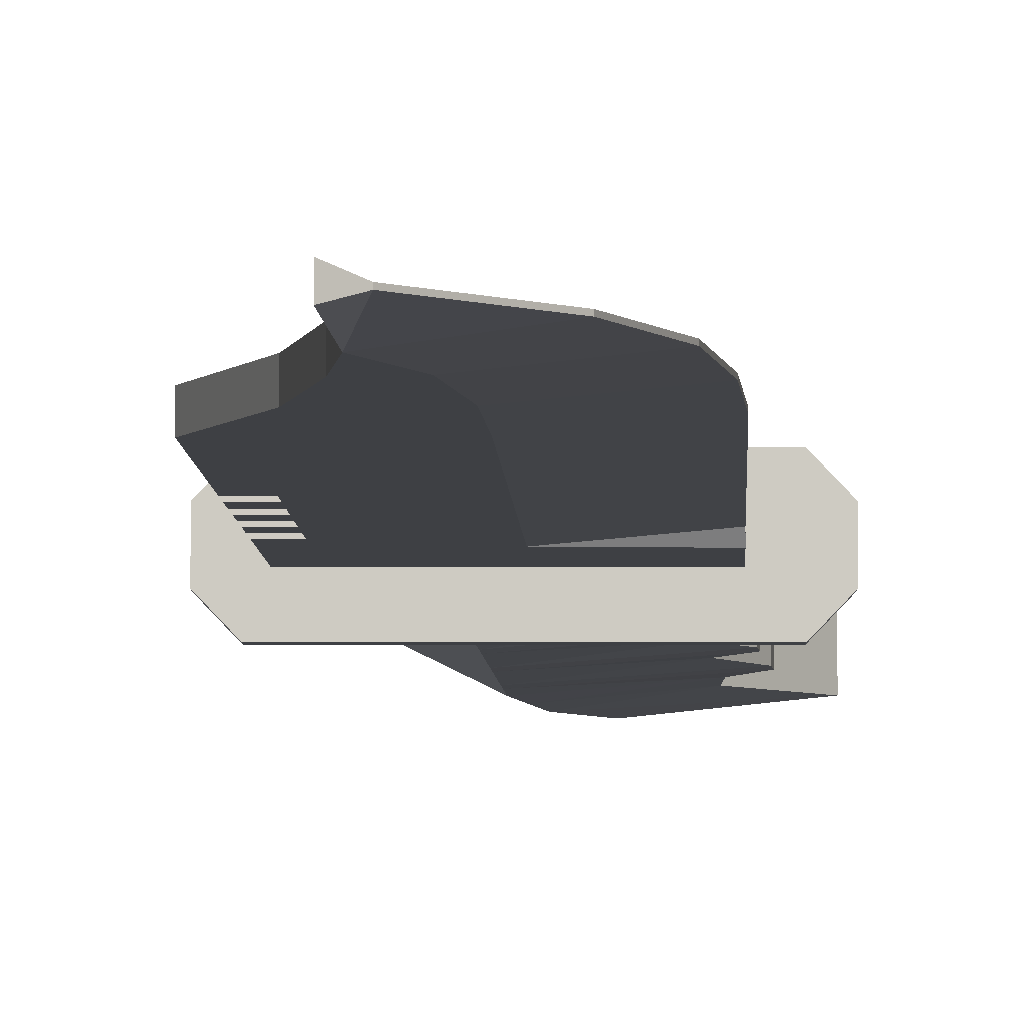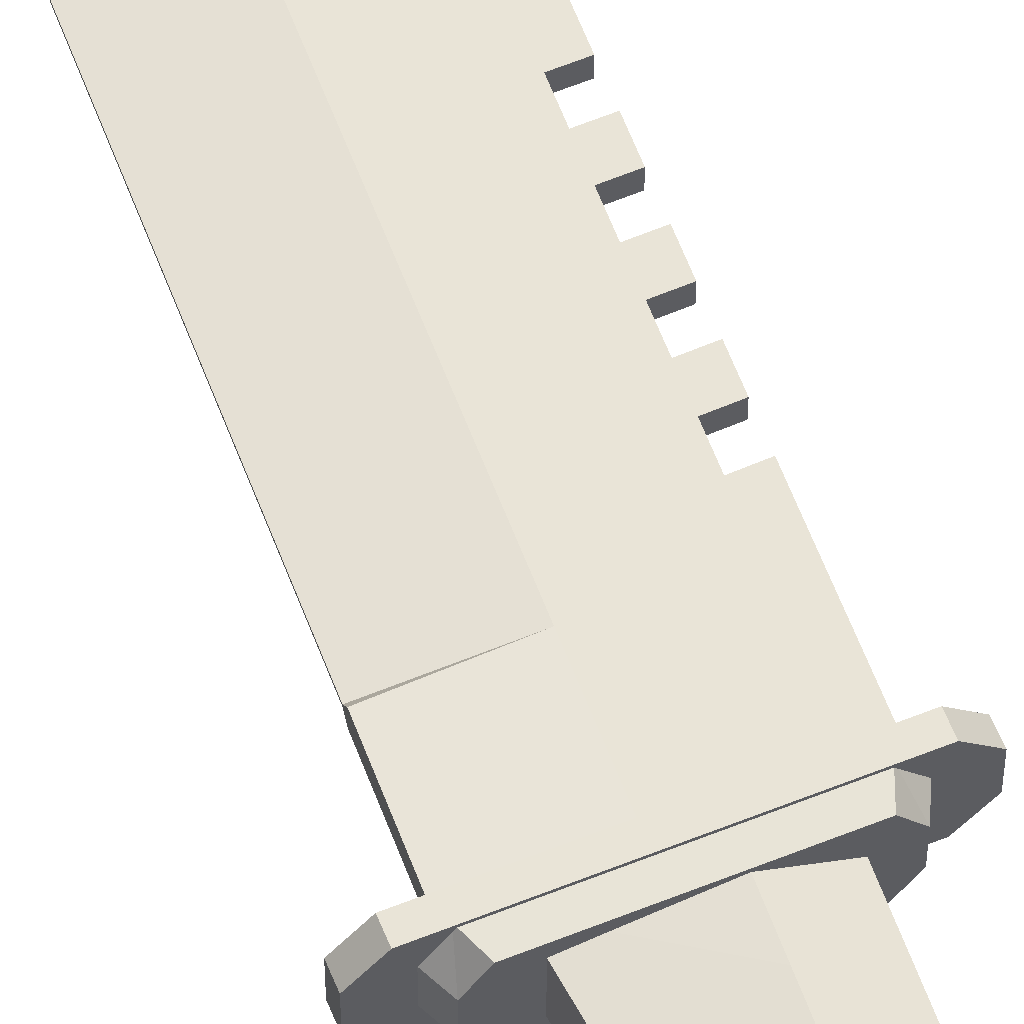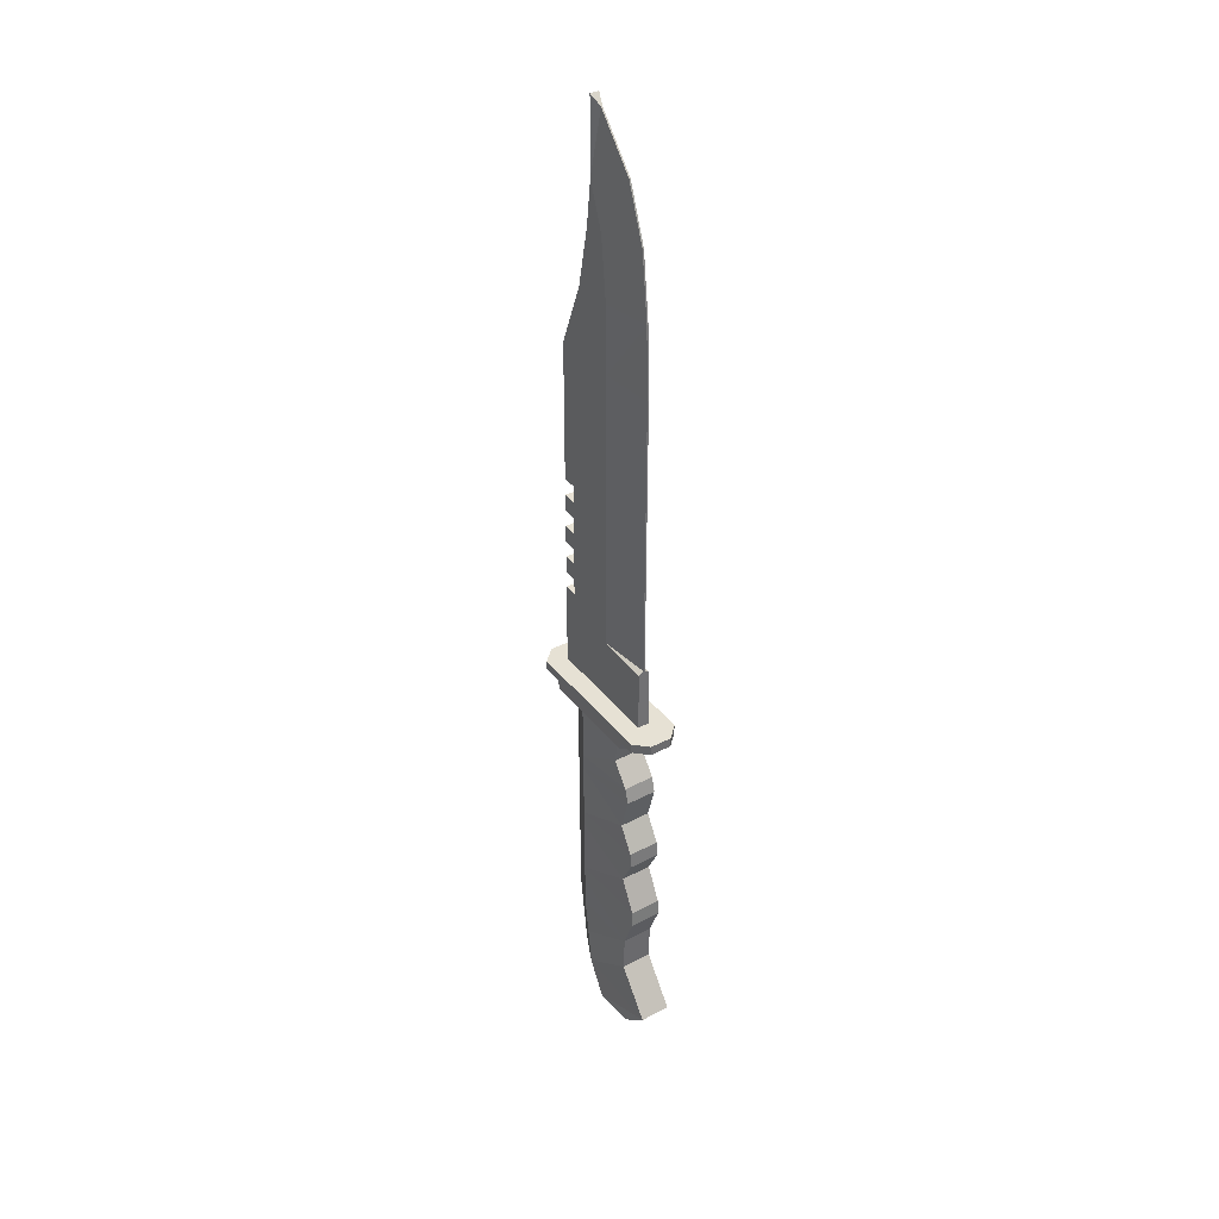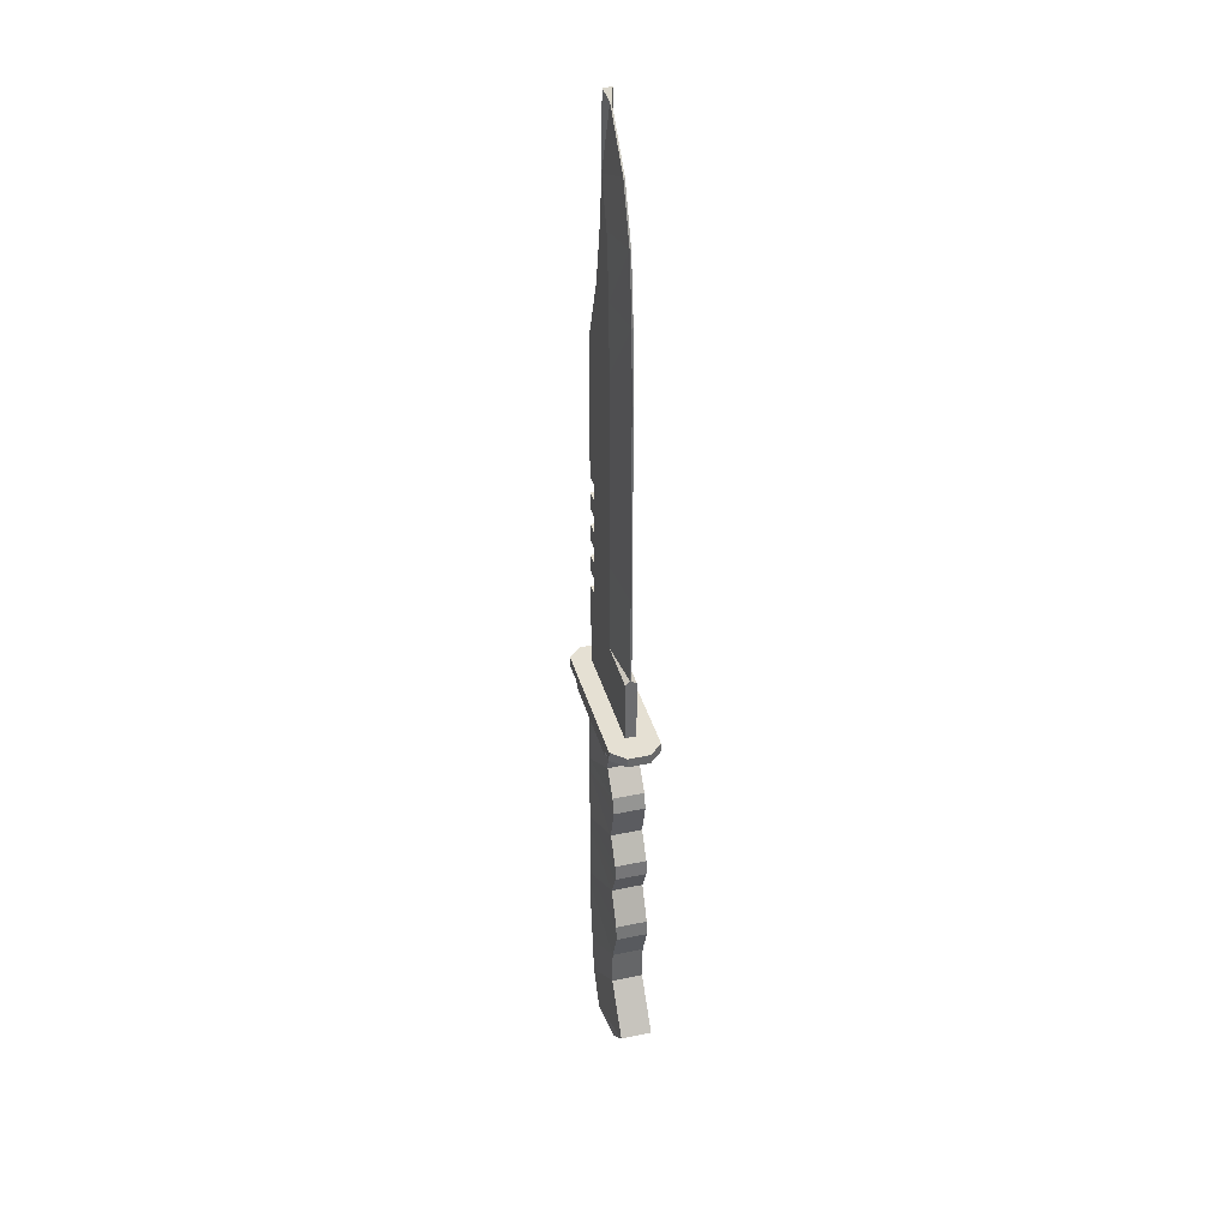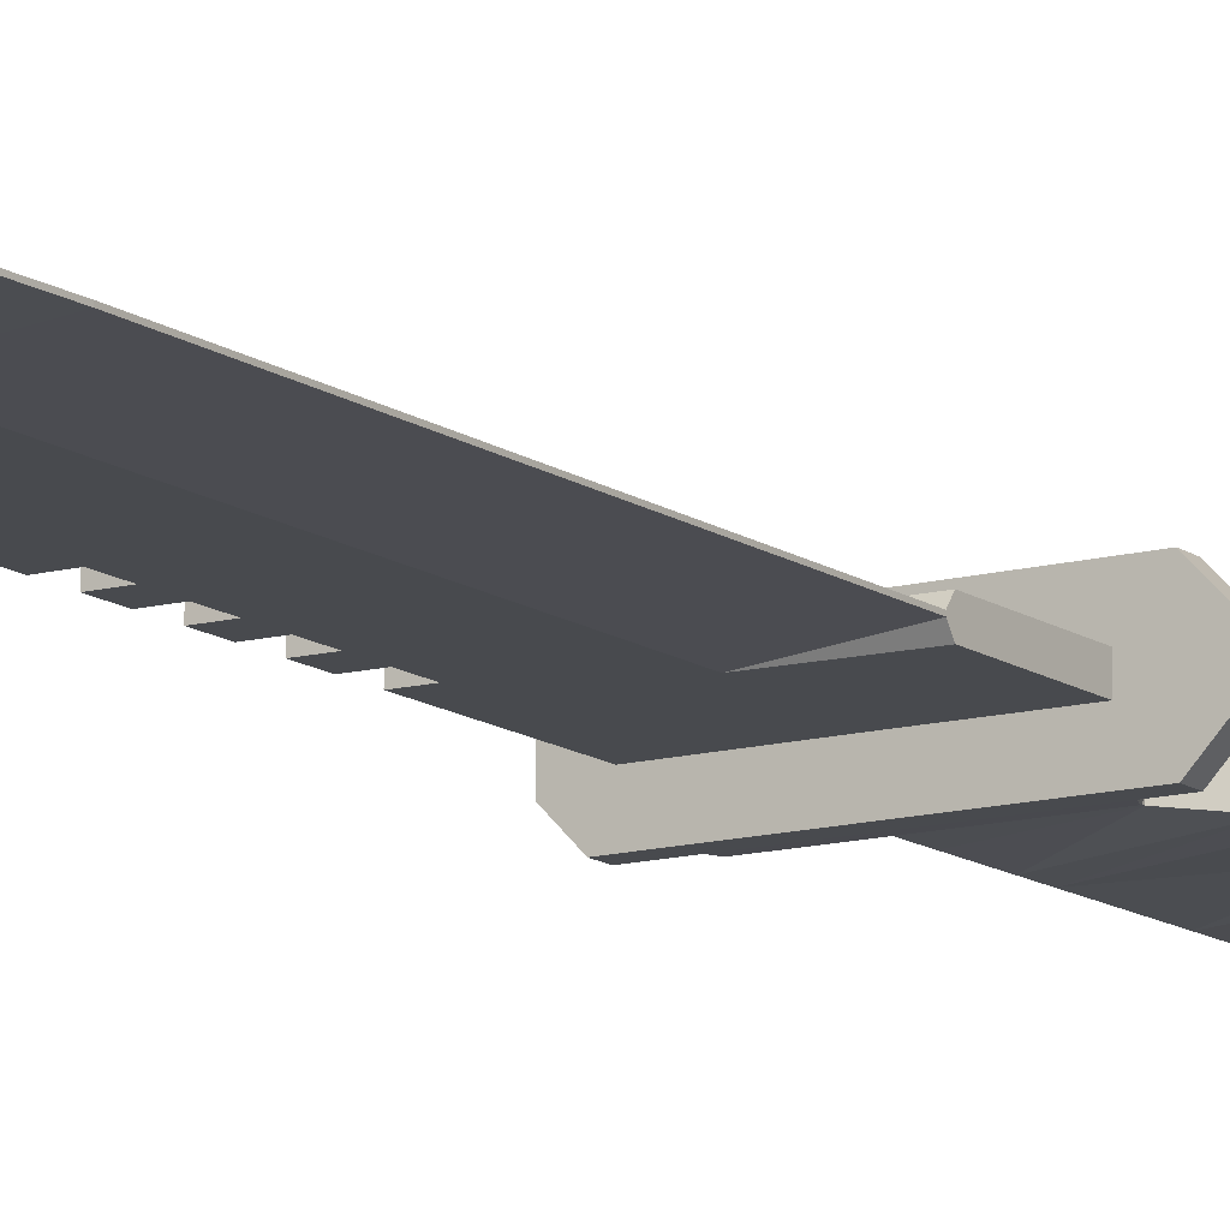
<metadata>
{"format":"obj","ext":"obj","renderer":"f3d","projection":"perspective","resolution":1024,"background":"white","views":[{"elev":-4.8,"azim":-178.3,"up":"+Z"},{"elev":60.9,"azim":-20.5,"up":"+Z"},{"elev":37.2,"azim":-124.3,"up":"+Y"},{"elev":36.2,"azim":-105.4,"up":"+Y"},{"elev":-13.1,"azim":-146.5,"up":"+Z"}]}
</metadata>
<code>
o Knife_Cube
v -0.0554 -0.1849 0.02451
v -0.0554 -0.1849 -0.02451
v -0.05942 -0.3636 0.02451
v -0.05942 -0.3636 -0.02451
v -0.03755 0.2466 -0.02451
v -0.03755 0.2466 0.02451
v -0.1074 -0.3209 -0.02451
v -0.1074 -0.3209 0.02451
v -0.05295 -0.2447 -0.02451
v -0.05295 -0.2447 0.02451
v -0.02767 0.1762 -0.02451
v -0.02767 0.1762 0.02451
v -0.04535 0.05791 0.02451
v -0.04535 0.05791 -0.02451
v -0.04988 -0.05154 0.02451
v -0.04988 -0.05154 -0.02451
v -0.05518 0.1396 0.02451
v -0.06116 0.1141 0.02451
v -0.06116 0.1141 -0.02451
v -0.05518 0.1396 -0.02451
v -0.06959 0.01558 0.02451
v -0.07085 -0.00994 0.02451
v -0.07085 -0.00994 -0.02451
v -0.06959 0.01558 -0.02451
v -0.0758 -0.1056 0.02451
v -0.07711 -0.1311 0.02451
v -0.07711 -0.1311 -0.02451
v -0.0758 -0.1056 -0.02451
v 0.08993 -0.1705 0.01052
v 0.04279 -0.1731 0.03351
v 0.04279 -0.1731 -0.03351
v 0.08993 -0.1705 -0.01052
v 0.04352 -0.3456 0.01052
v -0.003686 -0.3492 0.03351
v -0.003686 -0.3492 -0.03351
v 0.04352 -0.3456 -0.01052
v 0.04579 0.2491 0.03351
v 0.09291 0.2505 0.01052
v 0.09291 0.2505 -0.01052
v 0.04579 0.2491 -0.03351
v 0.02698 -0.294 -0.03351
v 0.07426 -0.2903 -0.01052
v 0.07426 -0.2903 0.01052
v 0.02698 -0.294 0.03351
v 0.03495 -0.2331 0.03351
v 0.08209 -0.2304 0.01052
v 0.03495 -0.2331 -0.03351
v 0.08209 -0.2304 -0.01052
v 0.0925 0.1923 -0.01052
v 0.04536 0.189 -0.03351
v 0.04536 0.189 0.03351
v 0.0925 0.1923 0.01052
v 0.09161 0.06637 -0.01052
v 0.04448 0.06439 -0.03351
v 0.04448 0.06439 0.03351
v 0.09161 0.06637 0.01052
v 0.09085 -0.04043 -0.01052
v 0.04372 -0.0427 -0.03351
v 0.04372 -0.0427 0.03351
v 0.09085 -0.04043 0.01052
v 0.04501 0.1389 -0.03351
v 0.09213 0.1398 -0.01052
v 0.09195 0.1144 -0.01052
v 0.04483 0.1135 -0.03351
v 0.04483 0.1135 0.03351
v 0.09195 0.1144 0.01052
v 0.09213 0.1398 0.01052
v 0.04501 0.1389 0.03351
v 0.04418 0.0221 -0.03351
v 0.09131 0.02389 -0.01052
v 0.09112 -0.001567 -0.01052
v 0.044 -0.003355 -0.03351
v 0.044 -0.003355 0.03351
v 0.09112 -0.001567 0.01052
v 0.09131 0.02389 0.01052
v 0.04418 0.0221 0.03351
v 0.04334 -0.09642 -0.03351
v 0.09047 -0.09437 -0.01052
v 0.09029 -0.1198 -0.01052
v 0.04316 -0.1219 -0.03351
v 0.04316 -0.1219 0.03351
v 0.09029 -0.1198 0.01052
v 0.09047 -0.09437 0.01052
v 0.04334 -0.09642 0.03351
v -0.08906 0.259 -0.03891
v -0.1096 0.2584 -0.01745
v -0.1096 0.2584 0.01745
v -0.08906 0.259 0.03891
v 0.1349 0.2657 0.03891
v 0.1554 0.2663 0.01745
v -0.0886 0.2434 0.03891
v -0.1091 0.2428 0.01745
v 0.1554 0.2663 -0.01745
v 0.1349 0.2657 -0.03891
v -0.1091 0.2428 -0.01745
v -0.0886 0.2434 -0.03891
v 0.1559 0.2507 0.01745
v 0.1354 0.2501 0.03891
v 0.1354 0.2501 -0.03891
v 0.1559 0.2507 -0.01745
v -0.06484 0.2485 -0.008934
v 0.1237 0.2554 -0.008683
v -0.06484 0.2485 0.008861
v 0.1237 0.2554 0.008609
v 0.1223 0.8174 -0.008683
v 0.1223 0.8174 0.008609
v -0.06647 0.8146 0.00109
v -0.06647 0.8146 -0.001163
v 0.08203 0.9195 -0.008683
v 0.08203 0.9195 0.008609
v -0.06315 0.9268 0.00109
v -0.06315 0.9268 -0.001163
v 0.06199 1.016 -0.008683
v 0.06199 1.016 0.008609
v -0.05168 1.03 0.00109
v -0.05168 1.03 -0.001163
v 0.05352 1.087 -0.008683
v 0.05352 1.087 0.008609
v -0.02151 1.114 0.00109
v -0.02151 1.114 -0.001163
v 0.05598 1.199 -0.006937
v 0.05598 1.199 0.006863
v 0.03981 1.186 0.00109
v 0.03981 1.186 -0.001163
v 0.01937 0.2516 -0.008683
v 0.01937 0.2516 0.008609
v 0.01784 0.8159 -0.008683
v 0.01784 0.8159 0.008609
v 0.01902 0.9227 -0.008683
v 0.01902 0.9227 0.008609
v 0.02933 1.02 -0.008683
v 0.02933 1.02 0.008609
v 0.1233 0.3739 0.008609
v -0.06506 0.3624 0.00109
v -0.06506 0.3624 -0.001163
v 0.1233 0.3739 -0.008683
v 0.01908 0.3676 -0.008683
v 0.01908 0.3676 0.008609
v -0.06504 0.3568 0.008861
v -0.06504 0.3568 -0.008934
v 0.1233 0.3684 -0.008683
v 0.1233 0.3684 0.008609
v 0.01909 0.362 -0.008683
v 0.01909 0.362 0.008609
v 0.1228 0.5929 0.008609
v 0.01847 0.5889 -0.008683
v 0.01847 0.5889 0.008609
v -0.06575 0.5857 0.00109
v -0.06575 0.5857 -0.001163
v 0.1228 0.5929 -0.008683
v -0.06567 0.5578 0.00109
v -0.06558 0.5299 0.00109
v -0.06549 0.502 0.00109
v -0.06541 0.4741 0.00109
v -0.06532 0.4462 0.00109
v -0.06523 0.4183 0.00109
v -0.06514 0.3903 0.00109
v -0.06567 0.5578 -0.001163
v -0.06558 0.5299 -0.001163
v -0.06549 0.502 -0.001163
v -0.06541 0.4741 -0.001163
v -0.06532 0.4462 -0.001163
v -0.06523 0.4183 -0.001163
v -0.06514 0.3903 -0.001163
v 0.1229 0.5655 -0.008683
v 0.1229 0.5381 -0.008683
v 0.123 0.5108 -0.008683
v 0.1231 0.4834 -0.008683
v 0.1231 0.456 -0.008683
v 0.1232 0.4287 -0.008683
v 0.1232 0.4013 -0.008683
v 0.1232 0.4013 0.008609
v 0.1232 0.4287 0.008609
v 0.1231 0.456 0.008609
v 0.1231 0.4834 0.008609
v 0.123 0.5108 0.008609
v 0.1229 0.5381 0.008609
v 0.1229 0.5655 0.008609
v 0.019 0.3952 -0.008683
v 0.01893 0.4229 -0.008683
v 0.01885 0.4506 -0.008683
v 0.01877 0.4782 -0.008683
v 0.0187 0.5059 -0.008683
v 0.01862 0.5336 -0.008683
v 0.01854 0.5612 -0.008683
v 0.019 0.3952 0.008609
v 0.01893 0.4229 0.008609
v 0.01885 0.4506 0.008609
v 0.01877 0.4782 0.008609
v 0.0187 0.5059 0.008609
v 0.01862 0.5336 0.008609
v 0.01854 0.5612 0.008609
v 0.1025 0.2546 -0.008683
v 0.1025 0.2546 0.008609
v 0.1011 0.8171 -0.008683
v 0.1011 0.8171 0.008609
v 0.06926 0.9201 -0.008683
v 0.06926 0.9201 0.008609
v 0.05537 1.017 -0.008683
v 0.05537 1.017 0.008609
v 0.1022 0.3726 -0.008683
v 0.1022 0.3726 0.008609
v 0.1022 0.3671 0.008609
v 0.1022 0.3671 -0.008683
v 0.1017 0.5921 -0.008683
v 0.1017 0.5921 0.008609
v 0.1021 0.4001 0.008609
v 0.1021 0.4275 0.008609
v 0.102 0.4549 0.008609
v 0.1019 0.4824 0.008609
v 0.1019 0.5098 0.008609
v 0.1018 0.5372 0.008609
v 0.1017 0.5646 0.008609
v 0.1021 0.4001 -0.008683
v 0.1021 0.4275 -0.008683
v 0.102 0.4549 -0.008683
v 0.1019 0.4824 -0.008683
v 0.1019 0.5098 -0.008683
v 0.1018 0.5372 -0.008683
v 0.1017 0.5646 -0.008683
v -0.06401 0.2466 0.0366
v -0.08001 0.2461 0.01641
v -0.08001 0.2461 -0.01641
v -0.06401 0.2466 -0.0366
v 0.1266 0.2523 0.01641
v 0.1106 0.2518 0.0366
v 0.1106 0.2518 -0.0366
v 0.1266 0.2523 -0.01641
v 0.1031 0.2309 0.03642
v 0.1176 0.2313 0.01633
v -0.06972 0.2257 0.01633
v -0.05522 0.2262 0.03642
v 0.1176 0.2313 -0.01633
v 0.1031 0.2309 -0.03642
v -0.05522 0.2262 -0.03642
v -0.06972 0.2257 -0.01633
f 99 85 94
f 97 93 90
f 100 97 98
f 91 89 88
f 85 86 88
f 98 90 89
f 88 92 91
f 100 94 93
f 96 86 85
f 95 87 86
f 145 196 206
f 150 106 145
f 105 110 106
f 196 110 198
f 200 118 132
f 109 114 110
f 198 114 200
f 113 118 114
f 199 117 113
f 127 197 195
f 129 199 197
f 205 127 195
f 144 134 139
f 204 137 201
f 141 133 142
f 143 135 137
f 139 135 140
f 142 202 203
f 104 203 194
f 103 140 101
f 125 140 143
f 102 142 104
f 193 143 204
f 126 139 103
f 220 146 205
f 133 207 202
f 173 209 208
f 175 211 210
f 177 213 212
f 133 171 172
f 170 174 173
f 175 167 176
f 177 165 178
f 201 179 214
f 214 180 215
f 215 181 216
f 216 182 217
f 217 183 218
f 218 184 219
f 219 185 220
f 166 220 165
f 168 218 167
f 170 216 169
f 136 214 171
f 212 192 191
f 211 191 190
f 210 190 189
f 209 189 188
f 208 188 187
f 207 187 186
f 202 186 138
f 213 147 192
f 102 204 141
f 194 144 126
f 203 138 144
f 141 201 136
f 150 195 105
f 197 113 109
f 195 109 105
f 130 200 132
f 128 198 130
f 206 128 147
f 213 205 206
f 219 211 218
f 217 209 216
f 208 214 215
f 172 214 207
f 173 215 170
f 169 209 174
f 175 217 168
f 167 211 176
f 177 219 166
f 165 213 178
f 150 206 205
f 99 96 85
f 97 100 93
f 98 91 96
f 91 92 96
f 92 95 96
f 96 99 98
f 99 100 98
f 91 98 89
f 86 87 88
f 88 89 94
f 89 90 94
f 90 93 94
f 94 85 88
f 98 97 90
f 88 87 92
f 100 99 94
f 96 95 86
f 95 92 87
f 145 106 196
f 150 105 106
f 105 109 110
f 196 106 110
f 200 114 118
f 109 113 114
f 198 110 114
f 113 117 118
f 199 131 117
f 127 129 197
f 129 131 199
f 205 146 127
f 144 138 134
f 204 143 137
f 141 136 133
f 143 140 135
f 139 134 135
f 142 133 202
f 104 142 203
f 103 139 140
f 125 101 140
f 102 141 142
f 193 125 143
f 126 144 139
f 220 185 146
f 133 172 207
f 173 174 209
f 175 176 211
f 177 178 213
f 133 136 171
f 170 169 174
f 175 168 167
f 177 166 165
f 201 137 179
f 214 179 180
f 215 180 181
f 216 181 182
f 217 182 183
f 218 183 184
f 219 184 185
f 166 219 220
f 168 217 218
f 170 215 216
f 136 201 214
f 212 213 192
f 211 212 191
f 210 211 190
f 209 210 189
f 208 209 188
f 207 208 187
f 202 207 186
f 213 206 147
f 102 193 204
f 194 203 144
f 203 202 138
f 141 204 201
f 150 205 195
f 197 199 113
f 195 197 109
f 130 198 200
f 128 196 198
f 206 196 128
f 213 220 205
f 219 212 211
f 217 210 209
f 208 207 214
f 172 171 214
f 173 208 215
f 169 216 209
f 175 210 217
f 167 218 211
f 177 212 219
f 165 220 213
f 150 145 206
f 107 112 108
f 148 108 149
f 146 108 127
f 129 116 131
f 127 112 129
f 111 116 112
f 124 122 121
f 115 120 116
f 131 120 117
f 118 123 119
f 118 121 122
f 119 124 120
f 130 115 111
f 132 119 115
f 128 111 107
f 147 107 148
f 117 124 121
f 192 148 151
f 185 149 146
f 158 148 149
f 134 164 135
f 157 163 164
f 156 162 163
f 155 161 162
f 154 160 161
f 153 159 160
f 152 158 159
f 137 164 179
f 179 163 180
f 180 162 181
f 181 161 182
f 182 160 183
f 183 159 184
f 184 158 185
f 138 157 134
f 186 156 157
f 187 155 156
f 188 154 155
f 189 153 154
f 190 152 153
f 191 151 152
f 107 111 112
f 148 107 108
f 146 149 108
f 129 112 116
f 127 108 112
f 111 115 116
f 124 123 122
f 115 119 120
f 131 116 120
f 118 122 123
f 118 117 121
f 119 123 124
f 130 132 115
f 132 118 119
f 128 130 111
f 147 128 107
f 117 120 124
f 192 147 148
f 185 158 149
f 158 151 148
f 134 157 164
f 157 156 163
f 156 155 162
f 155 154 161
f 154 153 160
f 153 152 159
f 152 151 158
f 137 135 164
f 179 164 163
f 180 163 162
f 181 162 161
f 182 161 160
f 183 160 159
f 184 159 158
f 138 186 157
f 186 187 156
f 187 188 155
f 188 189 154
f 189 190 153
f 190 191 152
f 191 192 151
f 48 43 42
f 51 6 12
f 34 8 3
f 32 82 29
f 4 8 7
f 2 80 31
f 49 38 52
f 40 5 37
f 50 5 40
f 12 5 11
f 34 3 35
f 7 10 9
f 7 35 4
f 44 10 8
f 42 33 36
f 9 1 2
f 9 41 7
f 62 52 67
f 76 13 21
f 70 56 75
f 13 19 14
f 69 14 54
f 61 11 50
f 17 11 20
f 53 66 56
f 78 60 83
f 32 46 48
f 13 65 18
f 15 23 16
f 77 16 58
f 14 64 54
f 21 14 24
f 57 74 60
f 20 64 19
f 15 73 22
f 84 15 25
f 1 27 2
f 16 72 58
f 25 16 28
f 2 47 9
f 45 1 10
f 67 63 62
f 24 72 23
f 17 65 68
f 20 18 17
f 75 71 70
f 28 80 27
f 21 73 76
f 24 22 21
f 78 82 79
f 25 81 84
f 28 26 25
f 68 12 17
f 36 41 42
f 46 30 45
f 52 37 51
f 42 47 48
f 33 44 34
f 43 45 44
f 48 31 32
f 49 40 39
f 63 61 62
f 66 68 65
f 71 69 70
f 74 76 73
f 79 77 78
f 82 84 81
f 62 50 49
f 65 56 66
f 64 53 54
f 51 67 52
f 70 54 53
f 73 60 74
f 72 57 58
f 55 75 56
f 81 29 82
f 80 32 31
f 59 83 60
f 58 78 77
f 1 81 26
f 48 46 43
f 51 37 6
f 34 44 8
f 32 79 82
f 4 3 8
f 2 27 80
f 49 39 38
f 5 6 37
f 37 38 39
f 39 40 37
f 50 11 5
f 12 6 5
f 3 4 35
f 35 36 33
f 33 34 35
f 7 8 10
f 7 41 35
f 44 45 10
f 42 43 33
f 9 10 1
f 9 47 41
f 62 49 52
f 76 55 13
f 70 53 56
f 13 18 19
f 69 24 14
f 61 20 11
f 17 12 11
f 53 63 66
f 78 57 60
f 32 29 46
f 13 55 65
f 15 22 23
f 77 28 16
f 14 19 64
f 21 13 14
f 57 71 74
f 20 61 64
f 15 59 73
f 84 59 15
f 1 26 27
f 16 23 72
f 25 15 16
f 2 31 47
f 45 30 1
f 67 66 63
f 24 69 72
f 17 18 65
f 20 19 18
f 75 74 71
f 28 77 80
f 21 22 73
f 24 23 22
f 78 83 82
f 25 26 81
f 28 27 26
f 68 51 12
f 36 35 41
f 46 29 30
f 52 38 37
f 42 41 47
f 33 43 44
f 43 46 45
f 48 47 31
f 49 50 40
f 63 64 61
f 66 67 68
f 71 72 69
f 74 75 76
f 79 80 77
f 82 83 84
f 62 61 50
f 65 55 56
f 64 63 53
f 51 68 67
f 70 69 54
f 73 59 60
f 72 71 57
f 55 76 75
f 81 30 29
f 80 79 32
f 59 84 83
f 58 57 78
f 1 30 81
f 224 223 222
f 233 230 229
f 225 233 228
f 227 235 224
f 224 236 223
f 221 231 232
f 221 229 226
f 223 231 222
f 227 233 234
f 226 230 225
f 222 221 224
f 221 226 224
f 226 225 228
f 228 227 226
f 227 224 226
f 229 232 235
f 232 231 235
f 231 236 235
f 235 234 229
f 234 233 229
f 225 230 233
f 227 234 235
f 224 235 236
f 221 222 231
f 221 232 229
f 223 236 231
f 227 228 233
f 226 229 230

</code>
